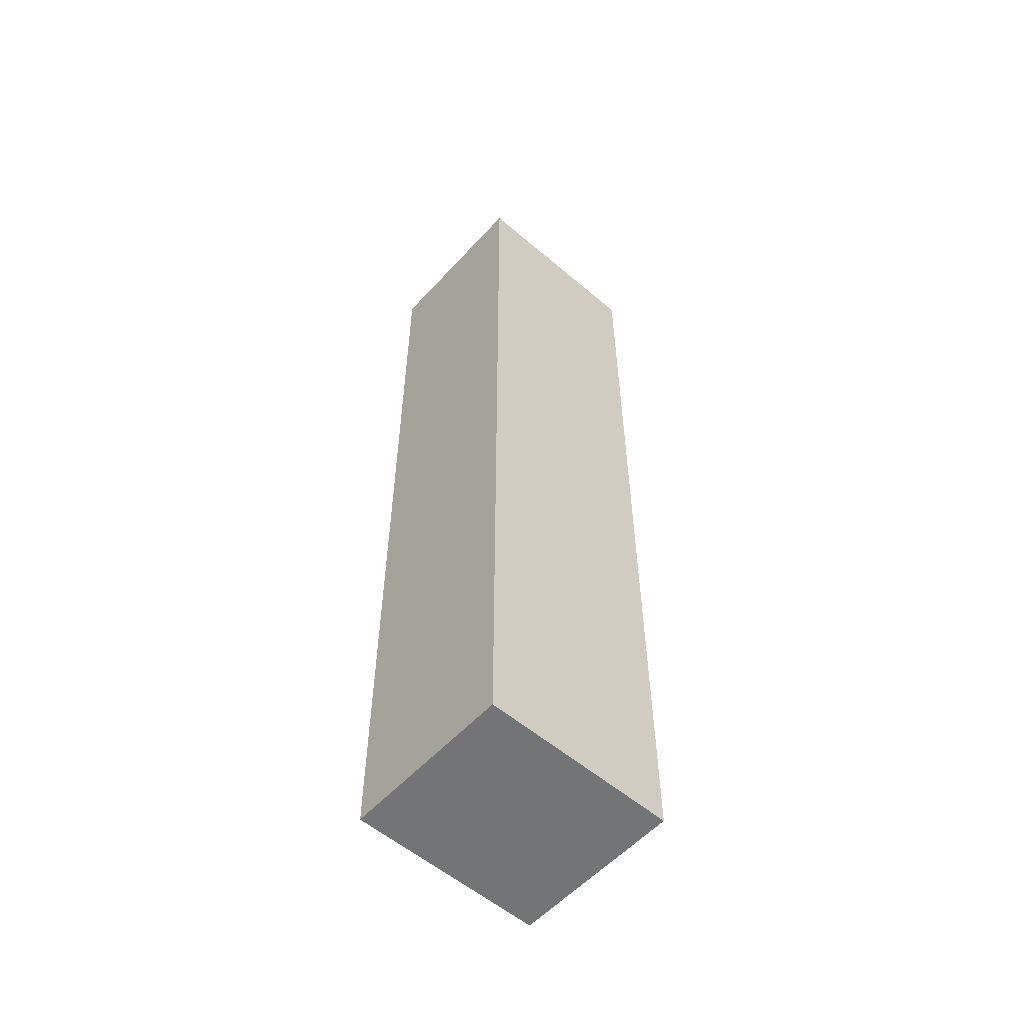
<metadata>
{"format":"obj","ext":"obj","renderer":"f3d","projection":"perspective","resolution":1024,"background":"white","views":[{"elev":-56.1,"azim":138.3,"up":"+Y"}]}
</metadata>
<code>
v -0.199 -0.9643 -0.175
v 0.199 -0.9643 -0.175
v -0.199 -0.9643 0.175
v 0.199 -0.9643 0.175
v -0.199 0.9643 -0.175
v 0.199 0.9643 -0.175
v -0.199 0.9643 0.175
v 0.199 0.9643 0.175
v 0 0.9643 0
v 0.199 0.9643 0
v 0 0.9643 -0.175
v -0.199 0.9643 0
v 0 0.9643 0.175
v -0.199 -0.9643 0
v -0.199 0 0
v -0.199 0 -0.175
v -0.199 0 0.175
v 0 -0.9643 -0.175
v 0 -0.9643 0
v 0.199 -0.9643 0
v 0 -0.9643 0.175
v 0.199 0 -0.175
v 0.199 0 0
v 0.199 0 0.175
v 0 0 0.175
v 0 0 -0.175
v -0.09948 0.9643 -0.08752
v 0 0.9643 -0.08752
v -0.09948 0.9643 -0.175
v 0.09948 0.9643 0.08752
v 0.199 0.9643 0.08752
v 0.09948 0.9643 0
v 0.199 0.9643 -0.08752
v 0.09948 0.9643 -0.175
v 0.09948 0.9643 -0.08752
v -0.199 0.9643 -0.08752
v -0.09948 0.9643 0
v -0.199 0.9643 0.08752
v -0.09948 0.9643 0.175
v -0.09948 0.9643 0.08752
v 0.09948 0.9643 0.175
v 0 0.9643 0.08752
v -0.199 -0.9643 -0.08752
v -0.199 -0.4821 -0.08752
v -0.199 -0.4821 -0.175
v -0.199 -0.9643 0.08752
v -0.199 -0.4821 0.08752
v -0.199 -0.4821 0
v -0.199 0.4821 -0.08752
v -0.199 0.4821 -0.175
v -0.199 0 -0.08752
v -0.199 -0.4821 0.175
v -0.199 0 0.08752
v -0.199 0.4821 0.175
v -0.199 0.4821 0.08752
v -0.199 0.4821 0
v -0.09948 -0.9643 -0.175
v -0.09948 -0.9643 -0.08752
v 0.09948 -0.9643 -0.175
v 0.09948 -0.9643 -0.08752
v 0 -0.9643 -0.08752
v -0.09948 -0.9643 0.08752
v -0.09948 -0.9643 0
v 0.199 -0.9643 -0.08752
v 0.09948 -0.9643 0
v 0.199 -0.9643 0.08752
v 0.09948 -0.9643 0.175
v 0.09948 -0.9643 0.08752
v -0.09948 -0.9643 0.175
v 0 -0.9643 0.08752
v 0.199 -0.4821 -0.175
v 0.199 0 -0.08752
v 0.199 -0.4821 -0.08752
v 0.199 0.4821 -0.175
v 0.199 0.4821 -0.08752
v 0.199 0.4821 0.08752
v 0.199 0.4821 0
v 0.199 -0.4821 0
v 0.199 0.4821 0.175
v 0.199 0 0.08752
v 0.199 -0.4821 0.175
v 0.199 -0.4821 0.08752
v 0 -0.4821 0.175
v -0.09948 -0.4821 0.175
v 0.09948 -0.4821 0.175
v 0.09948 0.4821 0.175
v 0.09948 0 0.175
v -0.09948 0 0.175
v 0 0.4821 0.175
v -0.09948 0.4821 0.175
v -0.09948 -0.4821 -0.175
v -0.09948 0.4821 -0.175
v -0.09948 0 -0.175
v 0.09948 -0.4821 -0.175
v 0 -0.4821 -0.175
v 0.09948 0 -0.175
v 0 0.4821 -0.175
v 0.09948 0.4821 -0.175
v -0.1492 0.9643 -0.1313
v -0.09948 0.9643 -0.1313
v -0.1492 0.9643 -0.175
v -0.04974 0.9643 -0.04376
v 0 0.9643 -0.04376
v -0.04974 0.9643 -0.08752
v 0 0.9643 -0.1313
v -0.04974 0.9643 -0.175
v -0.04974 0.9643 -0.1313
v 0.04974 0.9643 0.04376
v 0.09948 0.9643 0.04376
v 0.04974 0.9643 0
v 0.1492 0.9643 0.1313
v 0.199 0.9643 0.1313
v 0.1492 0.9643 0.08752
v 0.199 0.9643 0.04376
v 0.1492 0.9643 0
v 0.1492 0.9643 0.04376
v 0.199 0.9643 -0.04376
v 0.1492 0.9643 -0.08752
v 0.1492 0.9643 -0.04376
v 0.199 0.9643 -0.1313
v 0.1492 0.9643 -0.175
v 0.1492 0.9643 -0.1313
v 0.04974 0.9643 -0.175
v 0.04974 0.9643 -0.1313
v 0.09948 0.9643 -0.1313
v 0.04974 0.9643 -0.04376
v 0.09948 0.9643 -0.04376
v 0.04974 0.9643 -0.08752
v -0.199 0.9643 -0.1313
v -0.1492 0.9643 -0.08752
v -0.199 0.9643 -0.04376
v -0.1492 0.9643 0
v -0.1492 0.9643 -0.04376
v -0.04974 0.9643 0
v -0.09948 0.9643 -0.04376
v -0.199 0.9643 0.04376
v -0.1492 0.9643 0.08752
v -0.1492 0.9643 0.04376
v -0.199 0.9643 0.1313
v -0.1492 0.9643 0.175
v -0.1492 0.9643 0.1313
v -0.04974 0.9643 0.175
v -0.04974 0.9643 0.1313
v -0.09948 0.9643 0.1313
v 0.04974 0.9643 0.175
v 0.04974 0.9643 0.1313
v 0 0.9643 0.1313
v 0.1492 0.9643 0.175
v 0.09948 0.9643 0.1313
v 0 0.9643 0.04376
v 0.04974 0.9643 0.08752
v -0.09948 0.9643 0.04376
v -0.04974 0.9643 0.08752
v -0.04974 0.9643 0.04376
v -0.199 -0.9643 -0.1313
v -0.199 -0.7232 -0.1313
v -0.199 -0.7232 -0.175
v -0.199 -0.9643 -0.04376
v -0.199 -0.7232 -0.04376
v -0.199 -0.7232 -0.08752
v -0.199 -0.2411 -0.1313
v -0.199 -0.2411 -0.175
v -0.199 -0.4821 -0.1313
v -0.199 -0.9643 0.04376
v -0.199 -0.7232 0.04376
v -0.199 -0.7232 0
v -0.199 -0.9643 0.1313
v -0.199 -0.7232 0.1313
v -0.199 -0.7232 0.08752
v -0.199 -0.2411 0.04376
v -0.199 -0.2411 0
v -0.199 -0.4821 0.04376
v -0.199 0.2411 -0.04376
v -0.199 0.2411 -0.08752
v -0.199 0 -0.04376
v -0.199 0.7232 -0.1313
v -0.199 0.7232 -0.175
v -0.199 0.4821 -0.1313
v -0.199 0.2411 -0.175
v -0.199 0 -0.1313
v -0.199 0.2411 -0.1313
v -0.199 -0.4821 -0.04376
v -0.199 -0.2411 -0.04376
v -0.199 -0.2411 -0.08752
v -0.199 -0.7232 0.175
v -0.199 -0.4821 0.1313
v -0.199 -0.2411 0.175
v -0.199 0 0.1313
v -0.199 -0.2411 0.1313
v -0.199 0 0.04376
v -0.199 -0.2411 0.08752
v -0.199 0.2411 0.175
v -0.199 0.4821 0.1313
v -0.199 0.2411 0.1313
v -0.199 0.7232 0.175
v -0.199 0.7232 0.1313
v -0.199 0.7232 0.04376
v -0.199 0.7232 0.08752
v -0.199 0.7232 -0.04376
v -0.199 0.7232 0
v -0.199 0.7232 -0.08752
v -0.199 0.2411 0
v -0.199 0.4821 -0.04376
v -0.199 0.2411 0.08752
v -0.199 0.4821 0.04376
v -0.199 0.2411 0.04376
v -0.1492 -0.9643 -0.175
v -0.1492 -0.9643 -0.1313
v -0.04974 -0.9643 -0.175
v -0.04974 -0.9643 -0.1313
v -0.09948 -0.9643 -0.1313
v -0.1492 -0.9643 -0.04376
v -0.1492 -0.9643 -0.08752
v 0.04974 -0.9643 -0.175
v 0.04974 -0.9643 -0.1313
v 0 -0.9643 -0.1313
v 0.1492 -0.9643 -0.175
v 0.1492 -0.9643 -0.1313
v 0.09948 -0.9643 -0.1313
v 0.04974 -0.9643 -0.04376
v 0 -0.9643 -0.04376
v 0.04974 -0.9643 -0.08752
v -0.04974 -0.9643 0.04376
v -0.09948 -0.9643 0.04376
v -0.04974 -0.9643 0
v -0.1492 -0.9643 0.1313
v -0.1492 -0.9643 0.08752
v -0.1492 -0.9643 0
v -0.1492 -0.9643 0.04376
v -0.04974 -0.9643 -0.08752
v -0.04974 -0.9643 -0.04376
v -0.09948 -0.9643 -0.04376
v 0.199 -0.9643 -0.1313
v 0.1492 -0.9643 -0.08752
v 0.199 -0.9643 -0.04376
v 0.1492 -0.9643 0
v 0.1492 -0.9643 -0.04376
v 0.04974 -0.9643 0
v 0.09948 -0.9643 -0.04376
v 0.199 -0.9643 0.04376
v 0.1492 -0.9643 0.08752
v 0.1492 -0.9643 0.04376
v 0.199 -0.9643 0.1313
v 0.1492 -0.9643 0.175
v 0.1492 -0.9643 0.1313
v 0.04974 -0.9643 0.175
v 0.04974 -0.9643 0.1313
v 0.09948 -0.9643 0.1313
v -0.04974 -0.9643 0.175
v -0.04974 -0.9643 0.1313
v 0 -0.9643 0.1313
v -0.1492 -0.9643 0.175
v -0.09948 -0.9643 0.1313
v 0 -0.9643 0.04376
v -0.04974 -0.9643 0.08752
v 0.09948 -0.9643 0.04376
v 0.04974 -0.9643 0.08752
v 0.04974 -0.9643 0.04376
v 0.199 -0.7232 -0.175
v 0.199 -0.4821 -0.1313
v 0.199 -0.7232 -0.1313
v 0.199 -0.2411 -0.175
v 0.199 0 -0.1313
v 0.199 -0.2411 -0.1313
v 0.199 0 -0.04376
v 0.199 -0.2411 -0.04376
v 0.199 -0.2411 -0.08752
v 0.199 0.2411 -0.175
v 0.199 0.4821 -0.1313
v 0.199 0.2411 -0.1313
v 0.199 0.7232 -0.175
v 0.199 0.7232 -0.1313
v 0.199 0.7232 -0.04376
v 0.199 0.7232 -0.08752
v 0.199 0.7232 0.04376
v 0.199 0.7232 0
v 0.199 0.7232 0.1313
v 0.199 0.7232 0.08752
v 0.199 0.2411 0.04376
v 0.199 0.2411 0
v 0.199 0.4821 0.04376
v 0.199 0.2411 -0.08752
v 0.199 0.4821 -0.04376
v 0.199 0.2411 -0.04376
v 0.199 -0.7232 -0.08752
v 0.199 -0.2411 0
v 0.199 -0.4821 -0.04376
v 0.199 -0.7232 0
v 0.199 -0.7232 -0.04376
v 0.199 0.2411 0.08752
v 0.199 0 0.04376
v 0.199 0.7232 0.175
v 0.199 0.4821 0.1313
v 0.199 0.2411 0.175
v 0.199 0 0.1313
v 0.199 0.2411 0.1313
v 0.199 -0.2411 0.175
v 0.199 -0.4821 0.1313
v 0.199 -0.2411 0.1313
v 0.199 -0.7232 0.175
v 0.199 -0.7232 0.1313
v 0.199 -0.7232 0.04376
v 0.199 -0.7232 0.08752
v 0.199 -0.2411 0.04376
v 0.199 -0.2411 0.08752
v 0.199 -0.4821 0.04376
v -0.09948 -0.7232 0.175
v -0.1492 -0.7232 0.175
v 0 -0.7232 0.175
v -0.04974 -0.7232 0.175
v 0 -0.2411 0.175
v -0.04974 -0.2411 0.175
v -0.04974 -0.4821 0.175
v 0.09948 -0.7232 0.175
v 0.04974 -0.7232 0.175
v 0.1492 -0.7232 0.175
v 0.1492 -0.2411 0.175
v 0.1492 -0.4821 0.175
v 0.1492 0.2411 0.175
v 0.1492 0 0.175
v 0.1492 0.7232 0.175
v 0.1492 0.4821 0.175
v 0.04974 0.2411 0.175
v 0.04974 0 0.175
v 0.09948 0.2411 0.175
v 0.04974 -0.4821 0.175
v 0.09948 -0.2411 0.175
v 0.04974 -0.2411 0.175
v -0.1492 -0.4821 0.175
v -0.04974 0 0.175
v -0.09948 -0.2411 0.175
v -0.1492 0 0.175
v -0.1492 -0.2411 0.175
v 0.04974 0.4821 0.175
v 0 0.2411 0.175
v 0.09948 0.7232 0.175
v 0 0.7232 0.175
v 0.04974 0.7232 0.175
v -0.09948 0.7232 0.175
v -0.04974 0.7232 0.175
v -0.1492 0.7232 0.175
v -0.1492 0.2411 0.175
v -0.1492 0.4821 0.175
v -0.04974 0.2411 0.175
v -0.04974 0.4821 0.175
v -0.09948 0.2411 0.175
v -0.1492 -0.7232 -0.175
v -0.1492 -0.2411 -0.175
v -0.1492 -0.4821 -0.175
v -0.04974 -0.7232 -0.175
v -0.09948 -0.7232 -0.175
v -0.1492 0.2411 -0.175
v -0.1492 0 -0.175
v -0.1492 0.7232 -0.175
v -0.1492 0.4821 -0.175
v -0.04974 0.2411 -0.175
v -0.04974 0 -0.175
v -0.09948 0.2411 -0.175
v 0.04974 -0.2411 -0.175
v 0.04974 -0.4821 -0.175
v 0 -0.2411 -0.175
v 0.1492 -0.7232 -0.175
v 0.09948 -0.7232 -0.175
v 0 -0.7232 -0.175
v 0.04974 -0.7232 -0.175
v -0.09948 -0.2411 -0.175
v -0.04974 -0.2411 -0.175
v -0.04974 -0.4821 -0.175
v 0.1492 -0.4821 -0.175
v 0.04974 0 -0.175
v 0.09948 -0.2411 -0.175
v 0.1492 0 -0.175
v 0.1492 -0.2411 -0.175
v -0.04974 0.4821 -0.175
v 0 0.2411 -0.175
v -0.09948 0.7232 -0.175
v 0 0.7232 -0.175
v -0.04974 0.7232 -0.175
v 0.09948 0.7232 -0.175
v 0.04974 0.7232 -0.175
v 0.1492 0.7232 -0.175
v 0.1492 0.2411 -0.175
v 0.1492 0.4821 -0.175
v 0.04974 0.2411 -0.175
v 0.04974 0.4821 -0.175
v 0.09948 0.2411 -0.175
f 5 99 101
f 99 27 100
f 100 29 101
f 99 100 101
f 27 102 104
f 102 9 103
f 103 28 104
f 102 103 104
f 28 105 107
f 105 11 106
f 106 29 107
f 105 106 107
f 27 104 100
f 104 28 107
f 107 29 100
f 104 107 100
f 9 108 110
f 108 30 109
f 109 32 110
f 108 109 110
f 30 111 113
f 111 8 112
f 112 31 113
f 111 112 113
f 31 114 116
f 114 10 115
f 115 32 116
f 114 115 116
f 30 113 109
f 113 31 116
f 116 32 109
f 113 116 109
f 10 117 119
f 117 33 118
f 118 35 119
f 117 118 119
f 33 120 122
f 120 6 121
f 121 34 122
f 120 121 122
f 34 123 125
f 123 11 124
f 124 35 125
f 123 124 125
f 33 122 118
f 122 34 125
f 125 35 118
f 122 125 118
f 9 110 103
f 110 32 126
f 126 28 103
f 110 126 103
f 32 115 127
f 115 10 119
f 119 35 127
f 115 119 127
f 35 124 128
f 124 11 105
f 105 28 128
f 124 105 128
f 32 127 126
f 127 35 128
f 128 28 126
f 127 128 126
f 5 129 99
f 129 36 130
f 130 27 99
f 129 130 99
f 36 131 133
f 131 12 132
f 132 37 133
f 131 132 133
f 37 134 135
f 134 9 102
f 102 27 135
f 134 102 135
f 36 133 130
f 133 37 135
f 135 27 130
f 133 135 130
f 12 136 138
f 136 38 137
f 137 40 138
f 136 137 138
f 38 139 141
f 139 7 140
f 140 39 141
f 139 140 141
f 39 142 144
f 142 13 143
f 143 40 144
f 142 143 144
f 38 141 137
f 141 39 144
f 144 40 137
f 141 144 137
f 13 145 147
f 145 41 146
f 146 42 147
f 145 146 147
f 41 148 149
f 148 8 111
f 111 30 149
f 148 111 149
f 30 108 151
f 108 9 150
f 150 42 151
f 108 150 151
f 41 149 146
f 149 30 151
f 151 42 146
f 149 151 146
f 12 138 132
f 138 40 152
f 152 37 132
f 138 152 132
f 40 143 153
f 143 13 147
f 147 42 153
f 143 147 153
f 42 150 154
f 150 9 134
f 134 37 154
f 150 134 154
f 40 153 152
f 153 42 154
f 154 37 152
f 153 154 152
f 1 155 157
f 155 43 156
f 156 45 157
f 155 156 157
f 43 158 160
f 158 14 159
f 159 44 160
f 158 159 160
f 44 161 163
f 161 16 162
f 162 45 163
f 161 162 163
f 43 160 156
f 160 44 163
f 163 45 156
f 160 163 156
f 14 164 166
f 164 46 165
f 165 48 166
f 164 165 166
f 46 167 169
f 167 3 168
f 168 47 169
f 167 168 169
f 47 170 172
f 170 15 171
f 171 48 172
f 170 171 172
f 46 169 165
f 169 47 172
f 172 48 165
f 169 172 165
f 15 173 175
f 173 49 174
f 174 51 175
f 173 174 175
f 49 176 178
f 176 5 177
f 177 50 178
f 176 177 178
f 50 179 181
f 179 16 180
f 180 51 181
f 179 180 181
f 49 178 174
f 178 50 181
f 181 51 174
f 178 181 174
f 14 166 159
f 166 48 182
f 182 44 159
f 166 182 159
f 48 171 183
f 171 15 175
f 175 51 183
f 171 175 183
f 51 180 184
f 180 16 161
f 161 44 184
f 180 161 184
f 48 183 182
f 183 51 184
f 184 44 182
f 183 184 182
f 3 185 168
f 185 52 186
f 186 47 168
f 185 186 168
f 52 187 189
f 187 17 188
f 188 53 189
f 187 188 189
f 53 190 191
f 190 15 170
f 170 47 191
f 190 170 191
f 52 189 186
f 189 53 191
f 191 47 186
f 189 191 186
f 17 192 194
f 192 54 193
f 193 55 194
f 192 193 194
f 54 195 196
f 195 7 139
f 139 38 196
f 195 139 196
f 38 136 198
f 136 12 197
f 197 55 198
f 136 197 198
f 54 196 193
f 196 38 198
f 198 55 193
f 196 198 193
f 12 131 200
f 131 36 199
f 199 56 200
f 131 199 200
f 36 129 201
f 129 5 176
f 176 49 201
f 129 176 201
f 49 173 203
f 173 15 202
f 202 56 203
f 173 202 203
f 36 201 199
f 201 49 203
f 203 56 199
f 201 203 199
f 17 194 188
f 194 55 204
f 204 53 188
f 194 204 188
f 55 197 205
f 197 12 200
f 200 56 205
f 197 200 205
f 56 202 206
f 202 15 190
f 190 53 206
f 202 190 206
f 55 205 204
f 205 56 206
f 206 53 204
f 205 206 204
f 1 207 155
f 207 57 208
f 208 43 155
f 207 208 155
f 57 209 211
f 209 18 210
f 210 58 211
f 209 210 211
f 58 212 213
f 212 14 158
f 158 43 213
f 212 158 213
f 57 211 208
f 211 58 213
f 213 43 208
f 211 213 208
f 18 214 216
f 214 59 215
f 215 61 216
f 214 215 216
f 59 217 219
f 217 2 218
f 218 60 219
f 217 218 219
f 60 220 222
f 220 19 221
f 221 61 222
f 220 221 222
f 59 219 215
f 219 60 222
f 222 61 215
f 219 222 215
f 19 223 225
f 223 62 224
f 224 63 225
f 223 224 225
f 62 226 227
f 226 3 167
f 167 46 227
f 226 167 227
f 46 164 229
f 164 14 228
f 228 63 229
f 164 228 229
f 62 227 224
f 227 46 229
f 229 63 224
f 227 229 224
f 18 216 210
f 216 61 230
f 230 58 210
f 216 230 210
f 61 221 231
f 221 19 225
f 225 63 231
f 221 225 231
f 63 228 232
f 228 14 212
f 212 58 232
f 228 212 232
f 61 231 230
f 231 63 232
f 232 58 230
f 231 232 230
f 2 233 218
f 233 64 234
f 234 60 218
f 233 234 218
f 64 235 237
f 235 20 236
f 236 65 237
f 235 236 237
f 65 238 239
f 238 19 220
f 220 60 239
f 238 220 239
f 64 237 234
f 237 65 239
f 239 60 234
f 237 239 234
f 20 240 242
f 240 66 241
f 241 68 242
f 240 241 242
f 66 243 245
f 243 4 244
f 244 67 245
f 243 244 245
f 67 246 248
f 246 21 247
f 247 68 248
f 246 247 248
f 66 245 241
f 245 67 248
f 248 68 241
f 245 248 241
f 21 249 251
f 249 69 250
f 250 70 251
f 249 250 251
f 69 252 253
f 252 3 226
f 226 62 253
f 252 226 253
f 62 223 255
f 223 19 254
f 254 70 255
f 223 254 255
f 69 253 250
f 253 62 255
f 255 70 250
f 253 255 250
f 20 242 236
f 242 68 256
f 256 65 236
f 242 256 236
f 68 247 257
f 247 21 251
f 251 70 257
f 247 251 257
f 70 254 258
f 254 19 238
f 238 65 258
f 254 238 258
f 68 257 256
f 257 70 258
f 258 65 256
f 257 258 256
f 2 259 261
f 259 71 260
f 260 73 261
f 259 260 261
f 71 262 264
f 262 22 263
f 263 72 264
f 262 263 264
f 72 265 267
f 265 23 266
f 266 73 267
f 265 266 267
f 71 264 260
f 264 72 267
f 267 73 260
f 264 267 260
f 22 268 270
f 268 74 269
f 269 75 270
f 268 269 270
f 74 271 272
f 271 6 120
f 120 33 272
f 271 120 272
f 33 117 274
f 117 10 273
f 273 75 274
f 117 273 274
f 74 272 269
f 272 33 274
f 274 75 269
f 272 274 269
f 10 114 276
f 114 31 275
f 275 77 276
f 114 275 276
f 31 112 278
f 112 8 277
f 277 76 278
f 112 277 278
f 76 279 281
f 279 23 280
f 280 77 281
f 279 280 281
f 31 278 275
f 278 76 281
f 281 77 275
f 278 281 275
f 22 270 263
f 270 75 282
f 282 72 263
f 270 282 263
f 75 273 283
f 273 10 276
f 276 77 283
f 273 276 283
f 77 280 284
f 280 23 265
f 265 72 284
f 280 265 284
f 75 283 282
f 283 77 284
f 284 72 282
f 283 284 282
f 2 261 233
f 261 73 285
f 285 64 233
f 261 285 233
f 73 266 287
f 266 23 286
f 286 78 287
f 266 286 287
f 78 288 289
f 288 20 235
f 235 64 289
f 288 235 289
f 73 287 285
f 287 78 289
f 289 64 285
f 287 289 285
f 23 279 291
f 279 76 290
f 290 80 291
f 279 290 291
f 76 277 293
f 277 8 292
f 292 79 293
f 277 292 293
f 79 294 296
f 294 24 295
f 295 80 296
f 294 295 296
f 76 293 290
f 293 79 296
f 296 80 290
f 293 296 290
f 24 297 299
f 297 81 298
f 298 82 299
f 297 298 299
f 81 300 301
f 300 4 243
f 243 66 301
f 300 243 301
f 66 240 303
f 240 20 302
f 302 82 303
f 240 302 303
f 81 301 298
f 301 66 303
f 303 82 298
f 301 303 298
f 23 291 286
f 291 80 304
f 304 78 286
f 291 304 286
f 80 295 305
f 295 24 299
f 299 82 305
f 295 299 305
f 82 302 306
f 302 20 288
f 288 78 306
f 302 288 306
f 80 305 304
f 305 82 306
f 306 78 304
f 305 306 304
f 3 252 308
f 252 69 307
f 307 84 308
f 252 307 308
f 69 249 310
f 249 21 309
f 309 83 310
f 249 309 310
f 83 311 313
f 311 25 312
f 312 84 313
f 311 312 313
f 69 310 307
f 310 83 313
f 313 84 307
f 310 313 307
f 21 246 315
f 246 67 314
f 314 85 315
f 246 314 315
f 67 244 316
f 244 4 300
f 300 81 316
f 244 300 316
f 81 297 318
f 297 24 317
f 317 85 318
f 297 317 318
f 67 316 314
f 316 81 318
f 318 85 314
f 316 318 314
f 24 294 320
f 294 79 319
f 319 87 320
f 294 319 320
f 79 292 322
f 292 8 321
f 321 86 322
f 292 321 322
f 86 323 325
f 323 25 324
f 324 87 325
f 323 324 325
f 79 322 319
f 322 86 325
f 325 87 319
f 322 325 319
f 21 315 309
f 315 85 326
f 326 83 309
f 315 326 309
f 85 317 327
f 317 24 320
f 320 87 327
f 317 320 327
f 87 324 328
f 324 25 311
f 311 83 328
f 324 311 328
f 85 327 326
f 327 87 328
f 328 83 326
f 327 328 326
f 3 308 185
f 308 84 329
f 329 52 185
f 308 329 185
f 84 312 331
f 312 25 330
f 330 88 331
f 312 330 331
f 88 332 333
f 332 17 187
f 187 52 333
f 332 187 333
f 84 331 329
f 331 88 333
f 333 52 329
f 331 333 329
f 25 323 335
f 323 86 334
f 334 89 335
f 323 334 335
f 86 321 336
f 321 8 148
f 148 41 336
f 321 148 336
f 41 145 338
f 145 13 337
f 337 89 338
f 145 337 338
f 86 336 334
f 336 41 338
f 338 89 334
f 336 338 334
f 13 142 340
f 142 39 339
f 339 90 340
f 142 339 340
f 39 140 341
f 140 7 195
f 195 54 341
f 140 195 341
f 54 192 343
f 192 17 342
f 342 90 343
f 192 342 343
f 39 341 339
f 341 54 343
f 343 90 339
f 341 343 339
f 25 335 330
f 335 89 344
f 344 88 330
f 335 344 330
f 89 337 345
f 337 13 340
f 340 90 345
f 337 340 345
f 90 342 346
f 342 17 332
f 332 88 346
f 342 332 346
f 89 345 344
f 345 90 346
f 346 88 344
f 345 346 344
f 1 157 207
f 157 45 347
f 347 57 207
f 157 347 207
f 45 162 349
f 162 16 348
f 348 91 349
f 162 348 349
f 91 350 351
f 350 18 209
f 209 57 351
f 350 209 351
f 45 349 347
f 349 91 351
f 351 57 347
f 349 351 347
f 16 179 353
f 179 50 352
f 352 93 353
f 179 352 353
f 50 177 355
f 177 5 354
f 354 92 355
f 177 354 355
f 92 356 358
f 356 26 357
f 357 93 358
f 356 357 358
f 50 355 352
f 355 92 358
f 358 93 352
f 355 358 352
f 26 359 361
f 359 94 360
f 360 95 361
f 359 360 361
f 94 362 363
f 362 2 217
f 217 59 363
f 362 217 363
f 59 214 365
f 214 18 364
f 364 95 365
f 214 364 365
f 94 363 360
f 363 59 365
f 365 95 360
f 363 365 360
f 16 353 348
f 353 93 366
f 366 91 348
f 353 366 348
f 93 357 367
f 357 26 361
f 361 95 367
f 357 361 367
f 95 364 368
f 364 18 350
f 350 91 368
f 364 350 368
f 93 367 366
f 367 95 368
f 368 91 366
f 367 368 366
f 2 362 259
f 362 94 369
f 369 71 259
f 362 369 259
f 94 359 371
f 359 26 370
f 370 96 371
f 359 370 371
f 96 372 373
f 372 22 262
f 262 71 373
f 372 262 373
f 94 371 369
f 371 96 373
f 373 71 369
f 371 373 369
f 26 356 375
f 356 92 374
f 374 97 375
f 356 374 375
f 92 354 376
f 354 5 101
f 101 29 376
f 354 101 376
f 29 106 378
f 106 11 377
f 377 97 378
f 106 377 378
f 92 376 374
f 376 29 378
f 378 97 374
f 376 378 374
f 11 123 380
f 123 34 379
f 379 98 380
f 123 379 380
f 34 121 381
f 121 6 271
f 271 74 381
f 121 271 381
f 74 268 383
f 268 22 382
f 382 98 383
f 268 382 383
f 34 381 379
f 381 74 383
f 383 98 379
f 381 383 379
f 26 375 370
f 375 97 384
f 384 96 370
f 375 384 370
f 97 377 385
f 377 11 380
f 380 98 385
f 377 380 385
f 98 382 386
f 382 22 372
f 372 96 386
f 382 372 386
f 97 385 384
f 385 98 386
f 386 96 384
f 385 386 384

</code>
